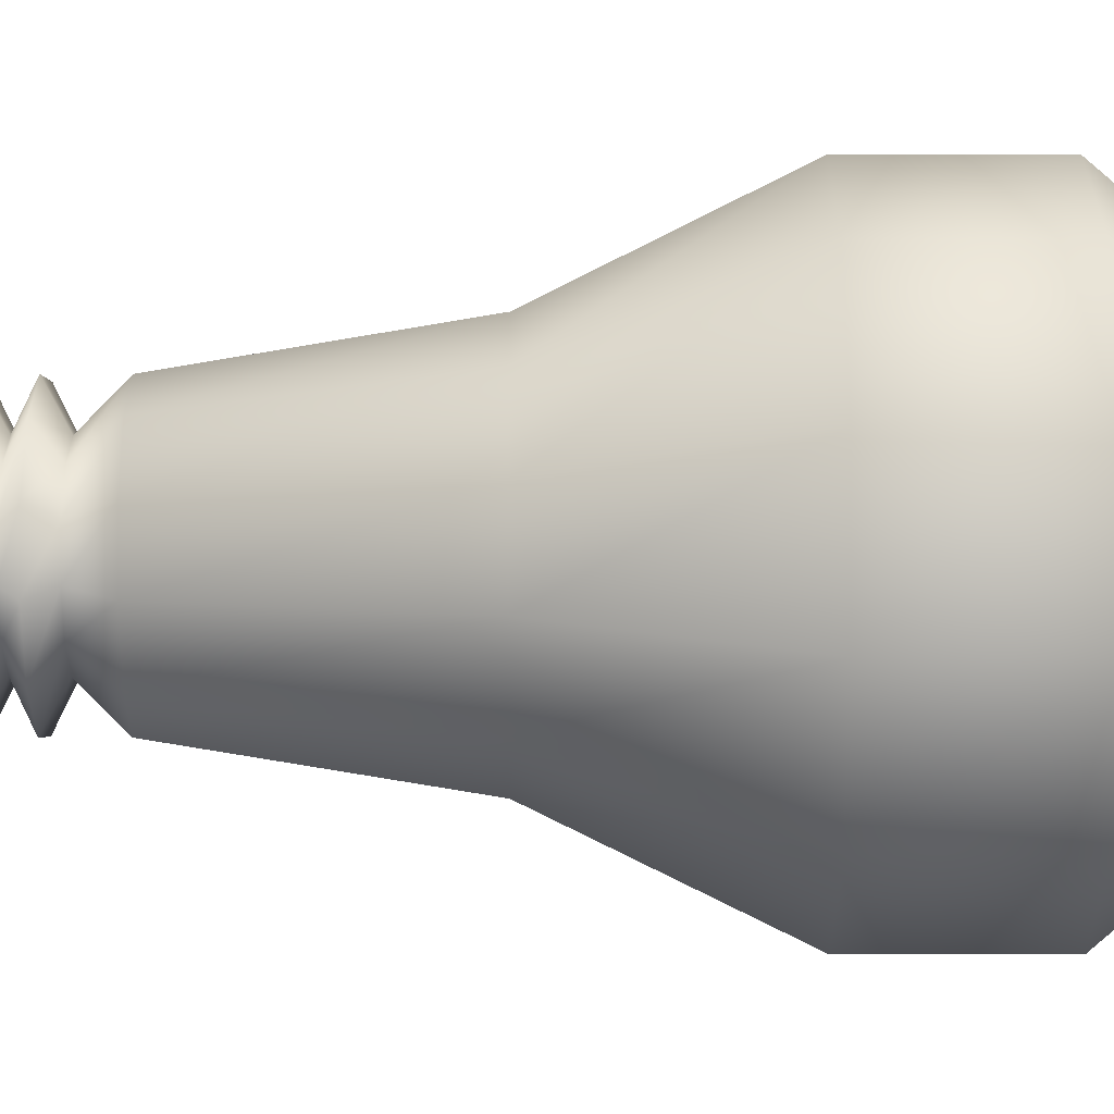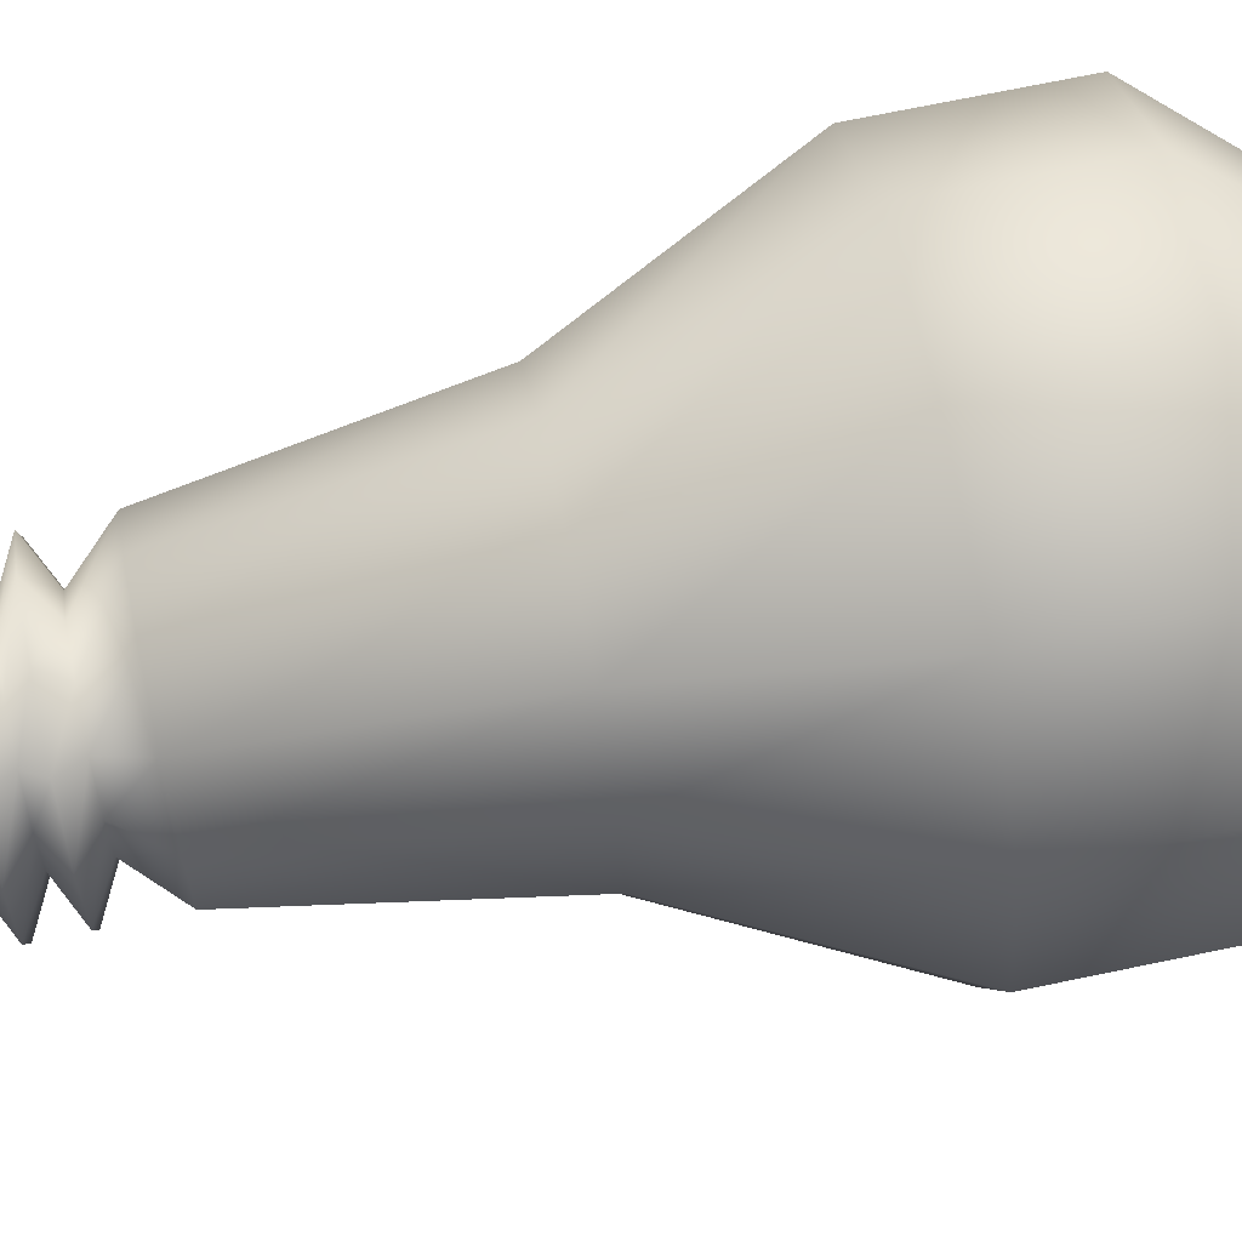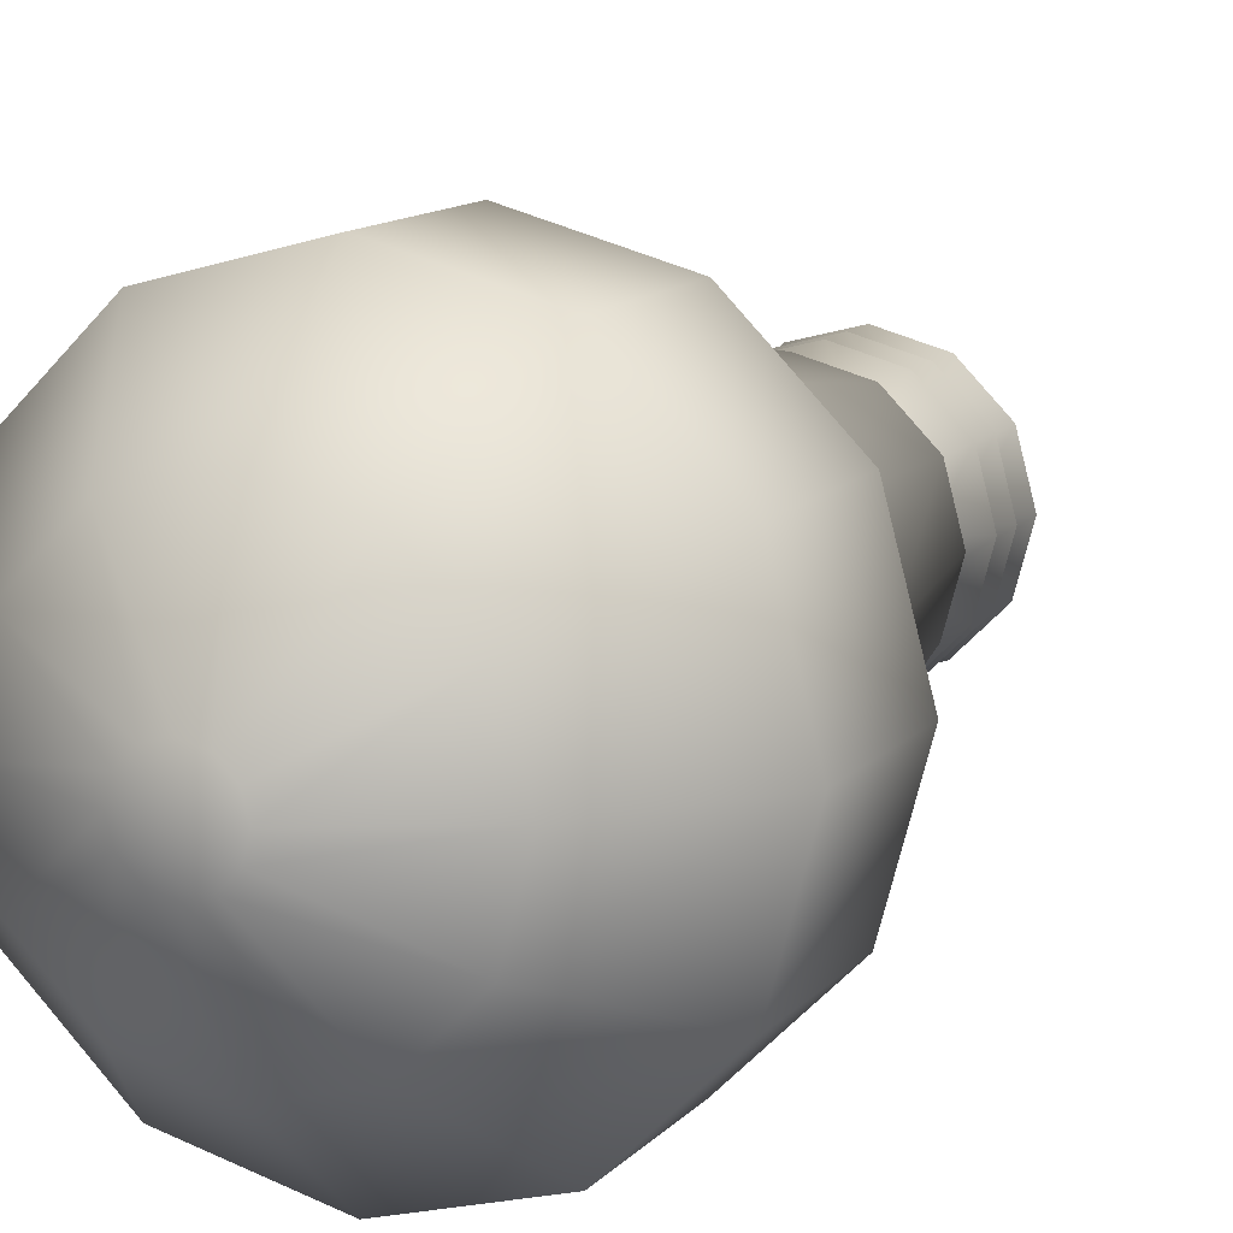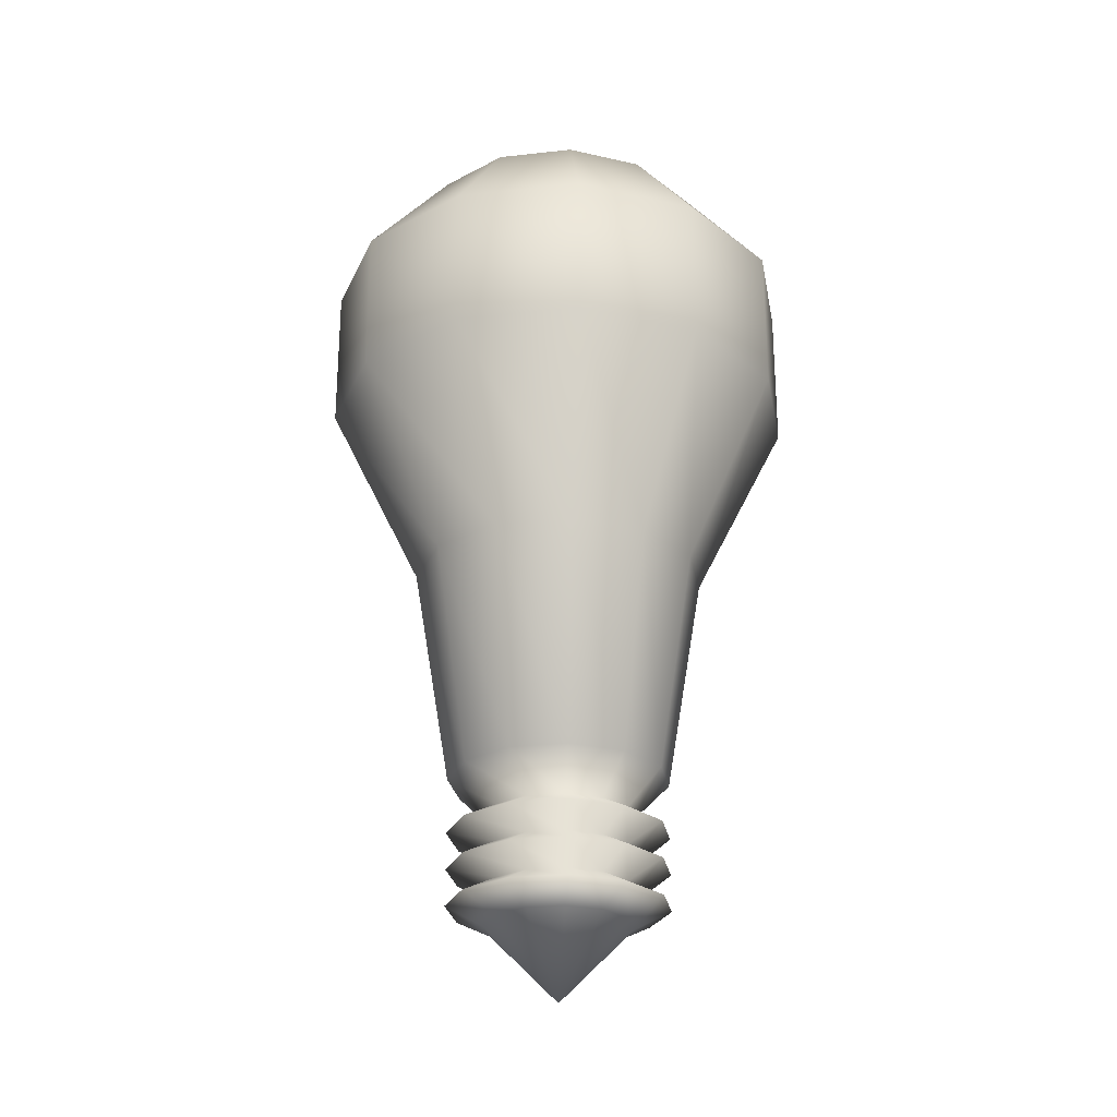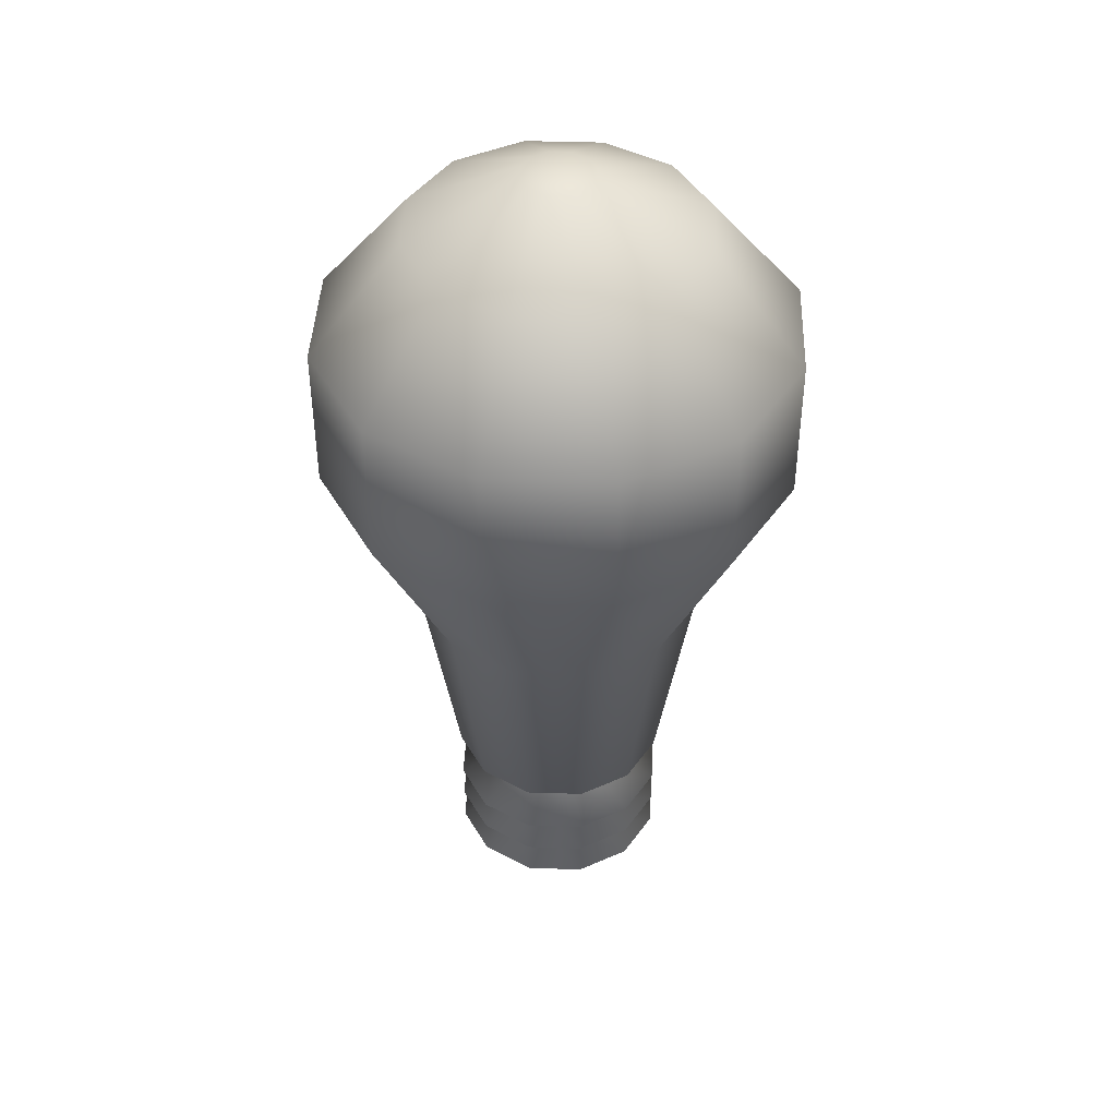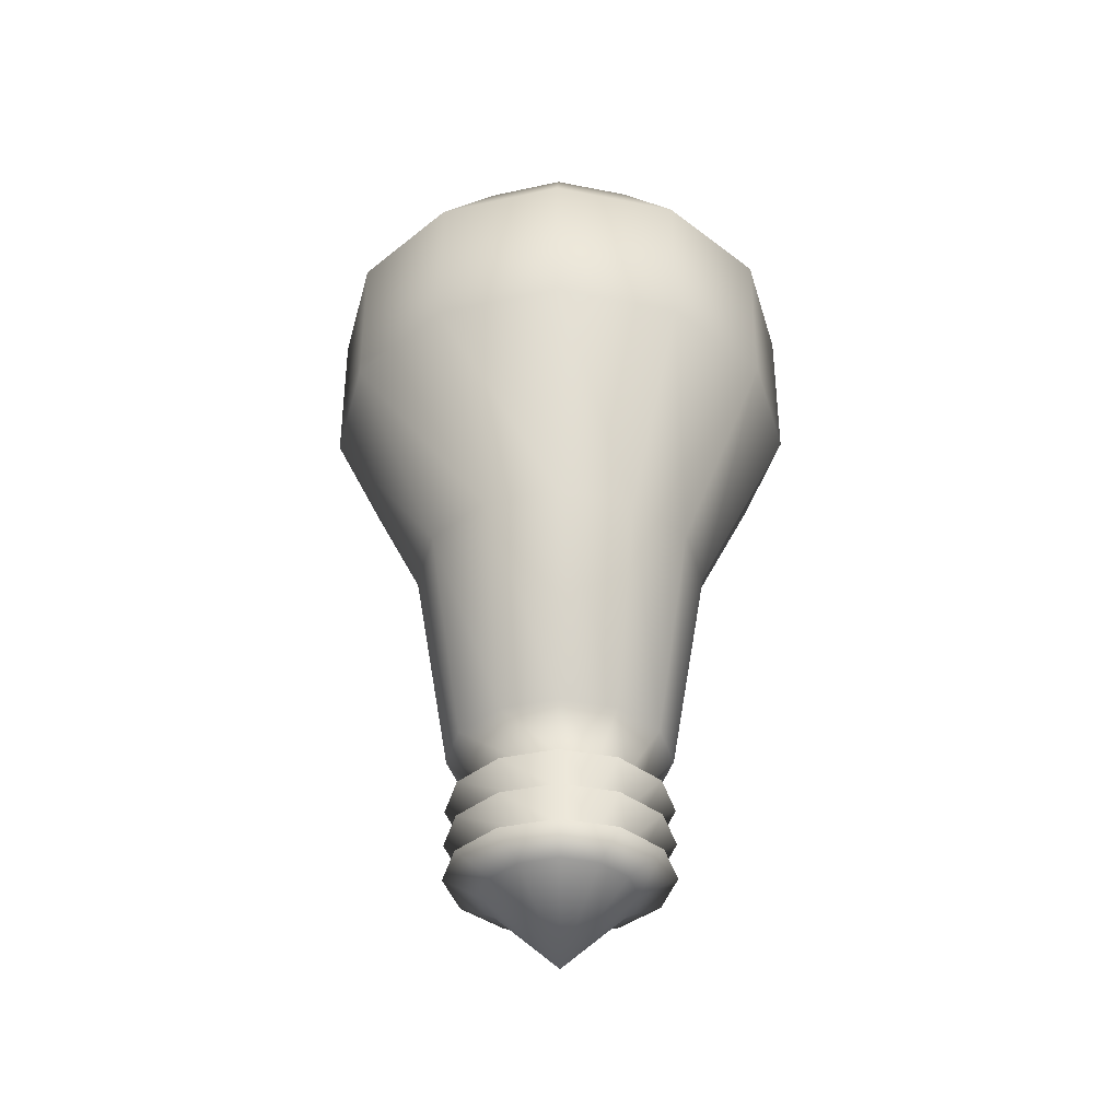
<metadata>
{"format":"obj","ext":"obj","renderer":"f3d","projection":"perspective","resolution":1024,"background":"white","views":[{"elev":12.9,"azim":89.9,"up":"+Z"},{"elev":71.5,"azim":78.3,"up":"+Z"},{"elev":11.9,"azim":-155.9,"up":"+Z"},{"elev":-26.1,"azim":85.0,"up":"+Y"},{"elev":42.7,"azim":-102.8,"up":"+Y"},{"elev":-37.7,"azim":60.7,"up":"+Y"}]}
</metadata>
<code>
g default
v 0.08889 -0.2778 -0
v -0.08889 -0.2778 0
v 0.08889 -0.3667 -0
v -0.08889 -0.3667 0
v 0 -0.3667 0.08889
v 0.07698 -0.3667 0.04444
v 0.08889 -0.4111 -0
v 0.07698 -0.4111 0.04444
v 0.1333 -0.3889 -0
v 0.1155 -0.3889 0.06667
v 0 -0.4111 0.08889
v 0.04444 -0.4111 0.07698
v 0.04444 -0.3667 0.07698
v 0.06667 -0.3889 0.1155
v 0 -0.3889 0.1333
v -0.04444 -0.3667 0.07698
v -0.04444 -0.4111 0.07698
v -0.06667 -0.3889 0.1155
v -0.08889 -0.4111 0
v -0.07698 -0.4111 0.04444
v -0.07698 -0.3667 0.04444
v -0.1155 -0.3889 0.06667
v -0.1333 -0.3889 0
v 0 -0.2778 0.08889
v 0.08889 -0.3222 -0
v 0 -0.3222 0.08889
v 0.07698 -0.3222 0.04444
v 0.1333 -0.3444 -0
v 0.1155 -0.3444 0.06667
v 0.04444 -0.3222 0.07698
v 0.06667 -0.3444 0.1155
v 0 -0.3444 0.1333
v 0.07698 -0.2778 0.04444
v 0.1333 -0.3 -0
v 0.1155 -0.3 0.06667
v 0.04444 -0.2778 0.07698
v 0.06667 -0.3 0.1155
v 0 -0.3 0.1333
v -0.08889 -0.3222 0
v -0.04444 -0.3222 0.07698
v -0.06667 -0.3444 0.1155
v -0.07698 -0.3222 0.04444
v -0.1155 -0.3444 0.06667
v -0.1333 -0.3444 0
v -0.04444 -0.2778 0.07698
v -0.06667 -0.3 0.1155
v -0.07698 -0.2778 0.04444
v -0.1155 -0.3 0.06667
v -0.1333 -0.3 0
v -0 -0.3667 -0.08889
v -0.07698 -0.3667 -0.04444
v -0.07698 -0.4111 -0.04444
v -0.1155 -0.3889 -0.06667
v -0 -0.4111 -0.08889
v -0.04444 -0.4111 -0.07698
v -0.04444 -0.3667 -0.07698
v -0.06667 -0.3889 -0.1155
v -0 -0.3889 -0.1333
v 0.04444 -0.3667 -0.07698
v 0.04444 -0.4111 -0.07698
v 0.06667 -0.3889 -0.1155
v 0 -0.5 0
v 0.07698 -0.4111 -0.04444
v 0.07698 -0.3667 -0.04444
v 0.1155 -0.3889 -0.06667
v -0 -0.2778 -0.08889
v -0 -0.3222 -0.08889
v -0.07698 -0.3222 -0.04444
v -0.1155 -0.3444 -0.06667
v -0.04444 -0.3222 -0.07698
v -0.06667 -0.3444 -0.1155
v -0 -0.3444 -0.1333
v -0.07698 -0.2778 -0.04444
v -0.1155 -0.3 -0.06667
v -0.04444 -0.2778 -0.07698
v -0.06667 -0.3 -0.1155
v -0 -0.3 -0.1333
v 0.04444 -0.3222 -0.07698
v 0.06667 -0.3444 -0.1155
v 0.07698 -0.3222 -0.04444
v 0.1155 -0.3444 -0.06667
v 0.04444 -0.2778 -0.07698
v 0.06667 -0.3 -0.1155
v 0.07698 -0.2778 -0.04444
v 0.1155 -0.3 -0.06667
v 0.2889 0.2556 -0
v -0.2889 0.2556 0
v 0 0.2556 0.2889
v 0.2502 0.2556 0.1444
v 0.1333 -0.2333 -0
v 0.1155 -0.2333 0.06667
v 0.1778 0.03333 -0
v 0.154 0.03333 0.08889
v 0 -0.2333 0.1333
v 0.06667 -0.2333 0.1155
v 0.1444 0.2556 0.2502
v 0.08889 0.03333 0.154
v 0 0.03333 0.1778
v -0.1444 0.2556 0.2502
v -0.06667 -0.2333 0.1155
v -0.08889 0.03333 0.154
v -0.1333 -0.2333 0
v -0.1155 -0.2333 0.06667
v -0.2502 0.2556 0.1444
v -0.154 0.03333 0.08889
v -0.1778 0.03333 0
v 0.1778 0.5667 -0
v 0 0.5667 0.1778
v 0.154 0.5667 0.08889
v 0.2889 0.4333 -0
v 0.2502 0.4333 0.1444
v 0.08889 0.5667 0.154
v 0.1444 0.4333 0.2502
v 0 0.4333 0.2889
v 0.04444 0.6333 -0
v 0.03849 0.6333 0.02222
v 0.02222 0.6333 0.03849
v 0 0.6333 0.04444
v -0.1778 0.5667 0
v -0.08889 0.5667 0.154
v -0.1444 0.4333 0.2502
v -0.154 0.5667 0.08889
v -0.2502 0.4333 0.1444
v -0.2889 0.4333 0
v -0.02222 0.6333 0.03849
v -0.03849 0.6333 0.02222
v -0.04444 0.6333 0
v -0 0.2556 -0.2889
v -0.2502 0.2556 -0.1444
v -0.1155 -0.2333 -0.06667
v -0.154 0.03333 -0.08889
v -0 -0.2333 -0.1333
v -0.06667 -0.2333 -0.1155
v -0.1444 0.2556 -0.2502
v -0.08889 0.03333 -0.154
v -0 0.03333 -0.1778
v 0.1444 0.2556 -0.2502
v 0.06667 -0.2333 -0.1155
v 0.08889 0.03333 -0.154
v 0.1155 -0.2333 -0.06667
v 0.2502 0.2556 -0.1444
v 0.154 0.03333 -0.08889
v -0 0.5667 -0.1778
v -0.154 0.5667 -0.08889
v -0.2502 0.4333 -0.1444
v -0.08889 0.5667 -0.154
v -0.1444 0.4333 -0.2502
v -0 0.4333 -0.2889
v -0.03849 0.6333 -0.02222
v -0.02222 0.6333 -0.03849
v -0 0.6333 -0.04444
v 0.08889 0.5667 -0.154
v 0.1444 0.4333 -0.2502
v 0.154 0.5667 -0.08889
v 0.2502 0.4333 -0.1444
v 0.02222 0.6333 -0.03849
v 0 0.6333 0
v 0.03849 0.6333 -0.02222
g nurbsToPoly1
f 157 115 158
f 84 1 85
f 47 2 48
f 21 4 22
f 13 5 14
f 9 3 6
f 62 7 8
f 7 9 10
f 11 62 12
f 62 8 12
f 6 13 10
f 8 10 14
f 12 14 15
f 5 16 15
f 17 62 11
f 11 15 18
f 19 62 20
f 62 17 20
f 16 21 18
f 17 18 22
f 20 22 23
f 36 24 37
f 30 26 31
f 28 25 27
f 3 28 29
f 27 30 29
f 6 29 31
f 13 31 32
f 34 1 33
f 25 34 35
f 33 36 35
f 27 35 37
f 30 37 38
f 43 42 39
f 32 26 40
f 5 32 41
f 41 40 42
f 16 41 43
f 21 43 44
f 24 45 38
f 26 38 46
f 45 47 46
f 40 46 48
f 42 48 49
f 65 64 3
f 56 50 57
f 23 4 51
f 62 19 52
f 19 23 53
f 62 55 54
f 62 52 55
f 53 51 56
f 52 53 57
f 55 57 58
f 58 50 59
f 62 54 60
f 54 58 61
f 7 62 63
f 62 60 63
f 61 59 64
f 60 61 65
f 63 65 9
f 75 66 76
f 71 70 67
f 44 39 68
f 4 44 69
f 69 68 70
f 51 69 71
f 56 71 72
f 2 73 49
f 39 49 74
f 73 75 74
f 68 74 76
f 70 76 77
f 81 80 25
f 72 67 78
f 50 72 79
f 79 78 80
f 59 79 81
f 64 81 28
f 66 82 77
f 67 77 83
f 82 84 83
f 78 83 85
f 80 85 34
f 157 127 126
f 104 87 105
f 96 88 97
f 92 86 89
f 1 90 91
f 90 92 93
f 36 95 94
f 33 91 95
f 89 96 93
f 91 93 97
f 95 97 98
f 88 99 98
f 24 94 100
f 94 98 101
f 47 103 102
f 45 100 103
f 99 104 101
f 100 101 105
f 103 105 106
f 157 118 117
f 112 108 113
f 110 107 109
f 86 110 111
f 109 112 111
f 89 111 113
f 96 113 114
f 115 157 116
f 107 115 116
f 157 117 116
f 109 116 117
f 112 117 118
f 123 122 119
f 114 108 120
f 88 114 121
f 121 120 122
f 99 121 123
f 104 123 124
f 157 125 118
f 108 118 125
f 157 126 125
f 120 125 126
f 122 126 127
f 142 141 86
f 134 128 135
f 106 87 129
f 2 102 130
f 102 106 131
f 75 133 132
f 73 130 133
f 131 129 134
f 130 131 135
f 133 135 136
f 136 128 137
f 66 132 138
f 132 136 139
f 84 140 90
f 82 138 140
f 139 137 141
f 138 139 142
f 140 142 92
f 157 151 150
f 147 146 143
f 124 119 144
f 87 124 145
f 145 144 146
f 129 145 147
f 134 147 148
f 157 149 127
f 119 127 149
f 157 150 149
f 144 149 150
f 146 150 151
f 155 154 107
f 148 143 152
f 128 148 153
f 153 152 154
f 137 153 155
f 141 155 110
f 157 156 151
f 143 151 156
f 157 158 156
f 152 156 158
f 154 158 115
f 1 34 85
f 2 49 48
f 4 23 22
f 5 15 14
f 6 10 9
f 10 8 7
f 13 14 10
f 14 12 8
f 15 11 12
f 16 18 15
f 18 17 11
f 21 22 18
f 22 20 17
f 23 19 20
f 24 38 37
f 26 32 31
f 27 29 28
f 29 6 3
f 30 31 29
f 31 13 6
f 32 5 13
f 33 35 34
f 35 27 25
f 36 37 35
f 37 30 27
f 38 26 30
f 39 44 43
f 40 41 32
f 41 16 5
f 42 43 41
f 43 21 16
f 44 4 21
f 45 46 38
f 46 40 26
f 47 48 46
f 48 42 40
f 49 39 42
f 3 9 65
f 50 58 57
f 51 53 23
f 53 52 19
f 56 57 53
f 57 55 52
f 58 54 55
f 59 61 58
f 61 60 54
f 64 65 61
f 65 63 60
f 9 7 63
f 66 77 76
f 67 72 71
f 68 69 44
f 69 51 4
f 70 71 69
f 71 56 51
f 72 50 56
f 73 74 49
f 74 68 39
f 75 76 74
f 76 70 68
f 77 67 70
f 25 28 81
f 78 79 72
f 79 59 50
f 80 81 79
f 81 64 59
f 28 3 64
f 82 83 77
f 83 78 67
f 84 85 83
f 85 80 78
f 34 25 80
f 87 106 105
f 88 98 97
f 89 93 92
f 91 33 1
f 93 91 90
f 94 24 36
f 95 36 33
f 96 97 93
f 97 95 91
f 98 94 95
f 99 101 98
f 100 45 24
f 101 100 94
f 102 2 47
f 103 47 45
f 104 105 101
f 105 103 100
f 106 102 103
f 108 114 113
f 109 111 110
f 111 89 86
f 112 113 111
f 113 96 89
f 114 88 96
f 116 109 107
f 117 112 109
f 118 108 112
f 119 124 123
f 120 121 114
f 121 99 88
f 122 123 121
f 123 104 99
f 124 87 104
f 125 120 108
f 126 122 120
f 127 119 122
f 86 92 142
f 128 136 135
f 129 131 106
f 130 73 2
f 131 130 102
f 132 66 75
f 133 75 73
f 134 135 131
f 135 133 130
f 136 132 133
f 137 139 136
f 138 82 66
f 139 138 132
f 90 1 84
f 140 84 82
f 141 142 139
f 142 140 138
f 92 90 140
f 143 148 147
f 144 145 124
f 145 129 87
f 146 147 145
f 147 134 129
f 148 128 134
f 149 144 119
f 150 146 144
f 151 143 146
f 107 110 155
f 152 153 148
f 153 137 128
f 154 155 153
f 155 141 137
f 110 86 141
f 156 152 143
f 158 154 152
f 115 107 154

</code>
